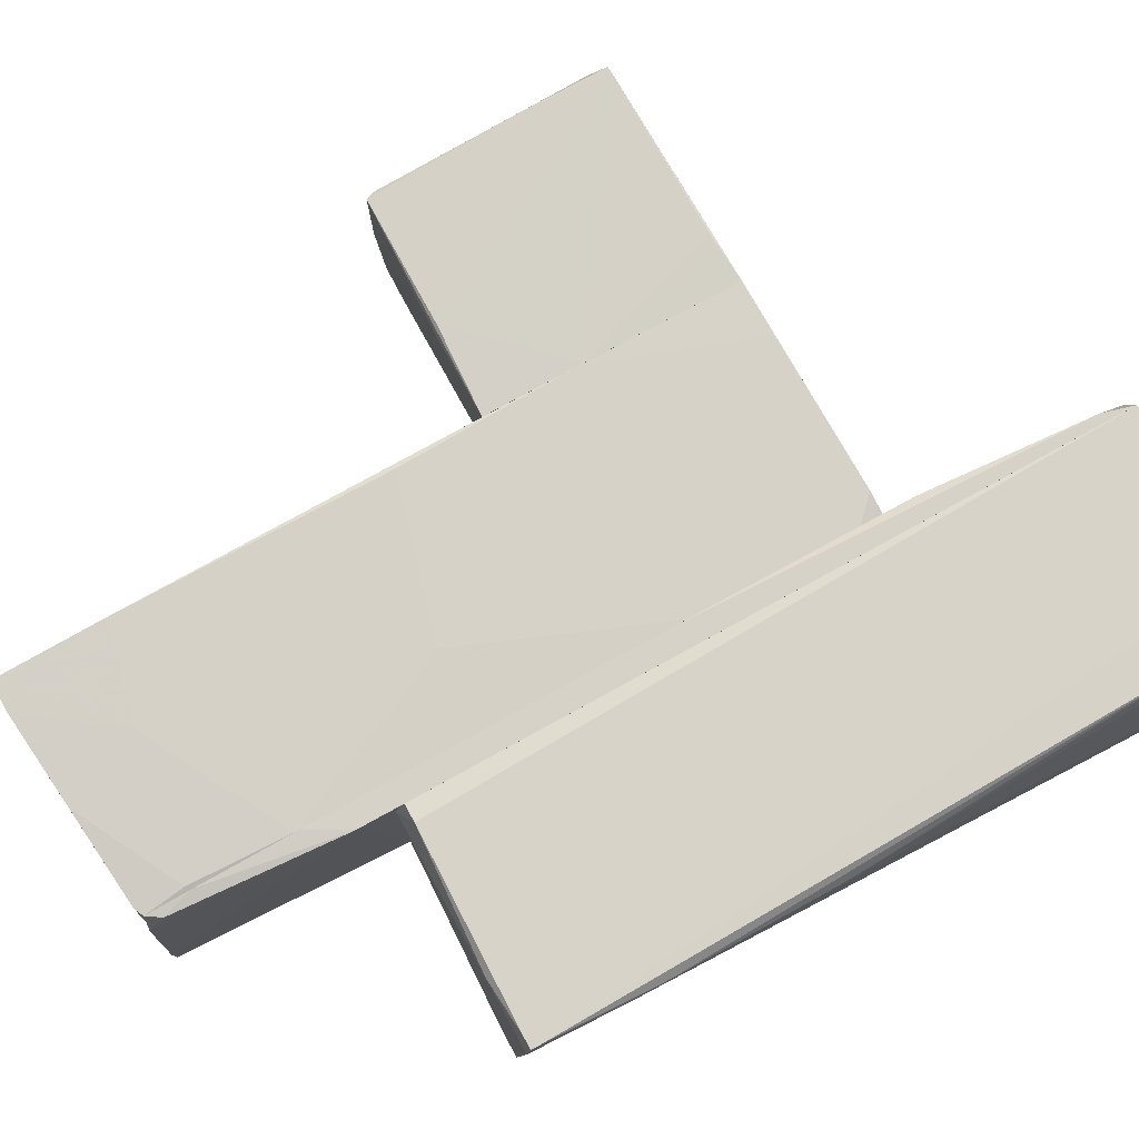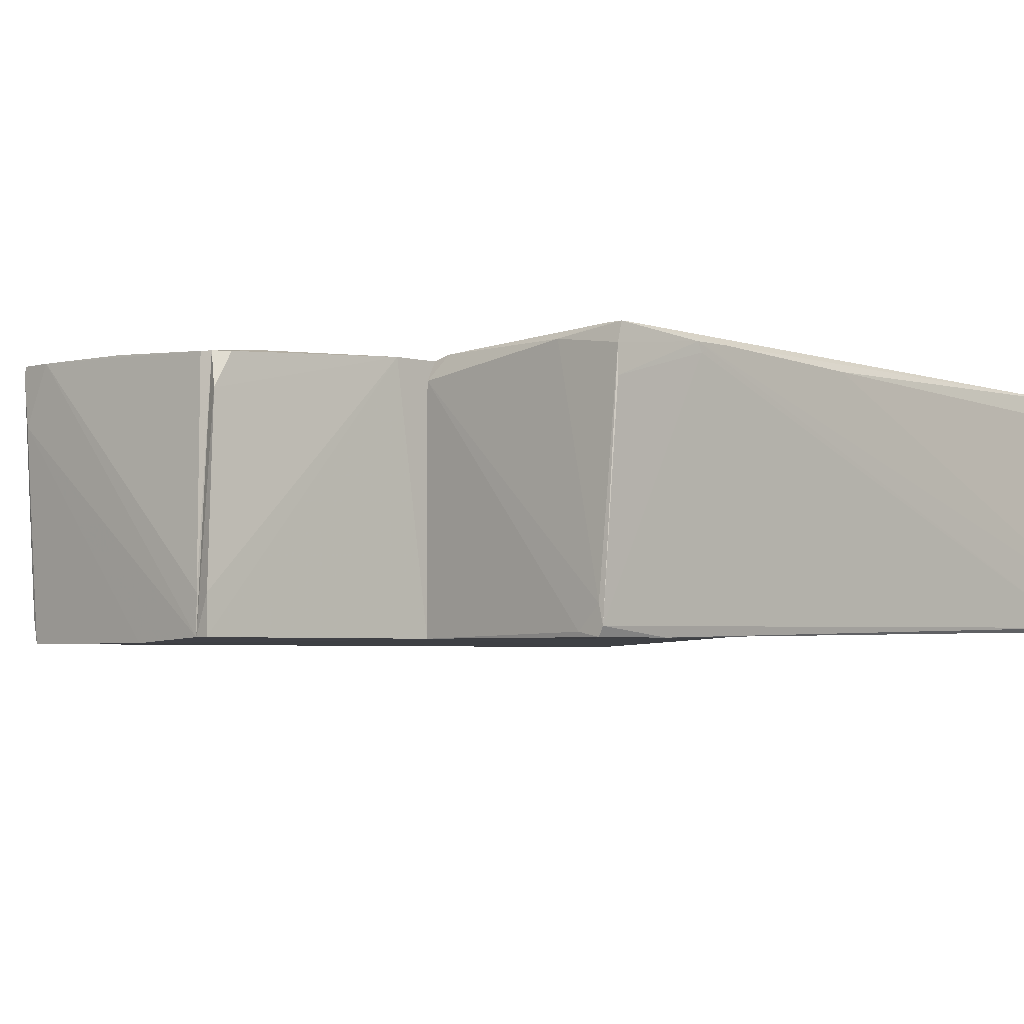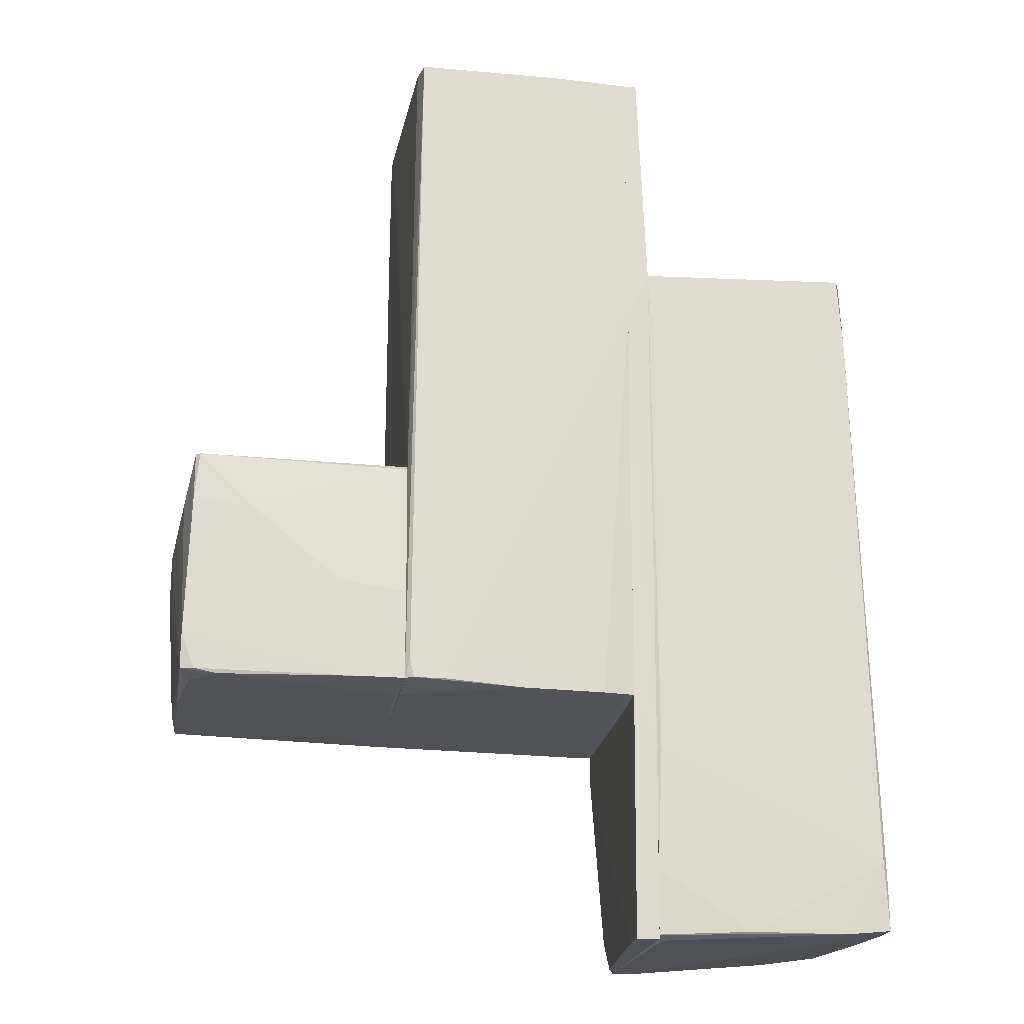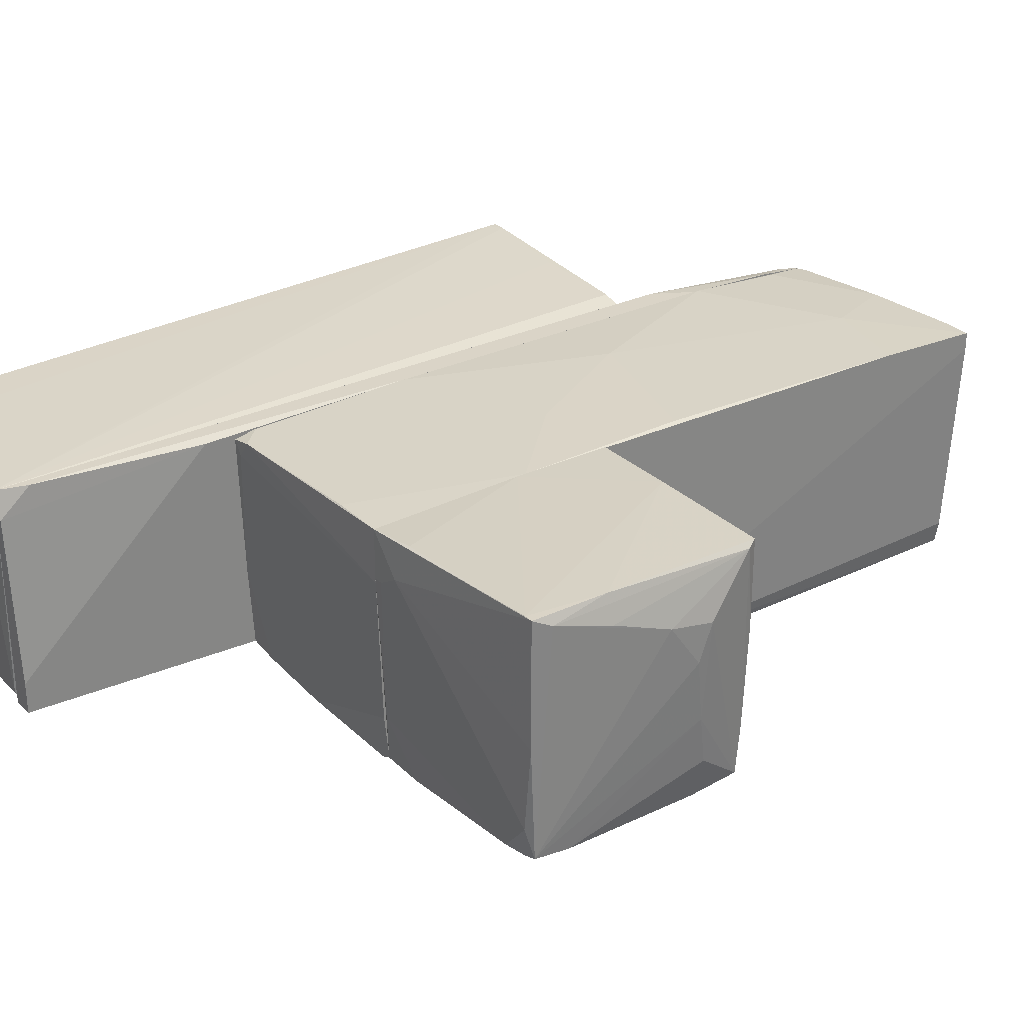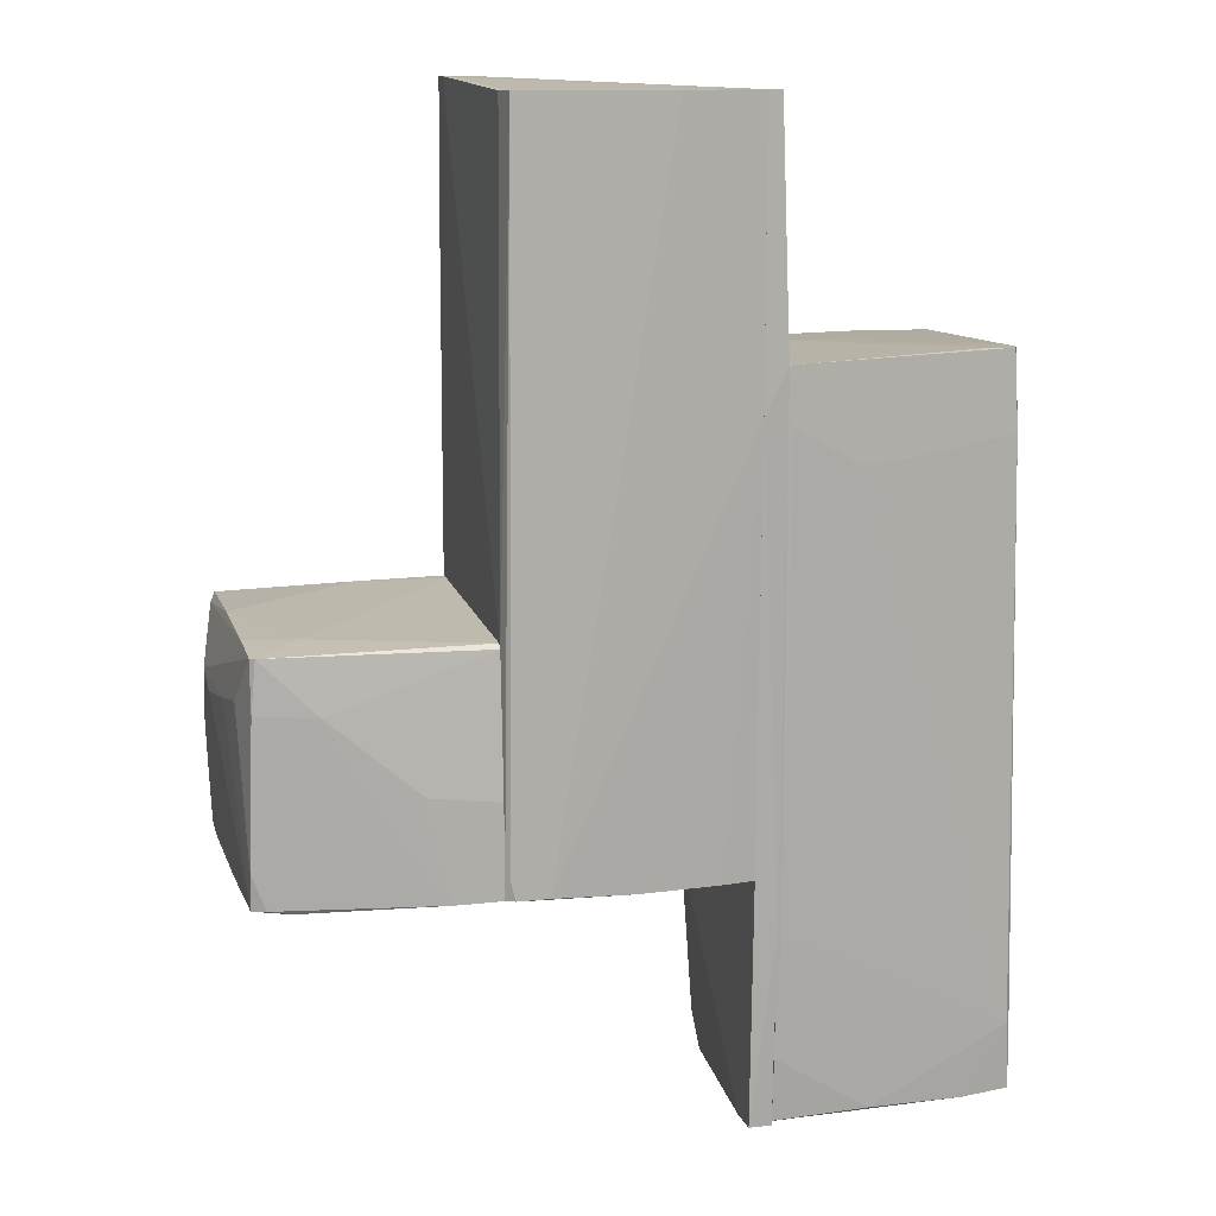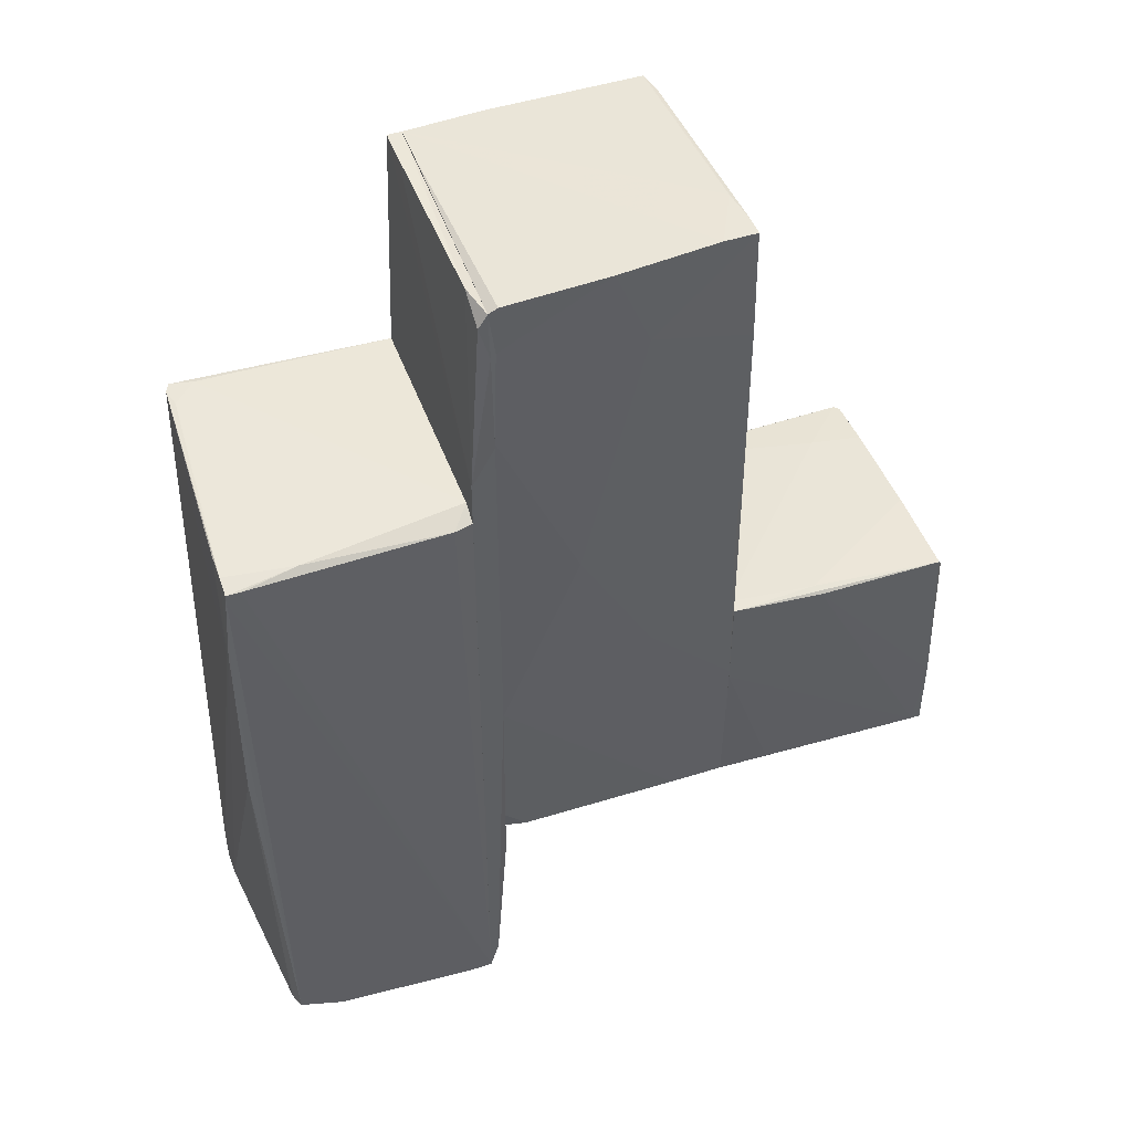
<metadata>
{"format":"obj","ext":"obj","renderer":"f3d","projection":"perspective","resolution":1024,"background":"white","views":[{"elev":78.1,"azim":-118.8,"up":"+Z"},{"elev":-3.5,"azim":-135.2,"up":"+Z"},{"elev":-20.5,"azim":170.7,"up":"+Y"},{"elev":28.9,"azim":54.5,"up":"+Z"},{"elev":12.3,"azim":164.7,"up":"+Y"},{"elev":47.9,"azim":-19.7,"up":"+Y"}]}
</metadata>
<code>
o convex_0
v 3.619 -0.2705 0.6242
v 1.605 -1.897 0.5855
v 1.682 -1.897 0.5855
v 2.186 -0.9672 -1.08
v 1.605 0.272 1.05
v 3.502 -1.82 1.128
v 3.502 -1.781 -0.9248
v 3.425 0.1556 -1.002
v 1.605 0.117 -1.002
v 1.605 -1.82 -1.08
v 3.464 0.2331 1.089
v 1.605 -1.897 1.012
v 3.192 -1.82 -0.9637
v 3.541 -0.2319 -0.6535
v 3.464 0.1943 -0.5375
v 1.605 0.1556 -0.9634
v 3.58 -1.161 0.8955
v 2.379 0.2331 1.089
v 3.502 -1.471 -0.9637
v 1.605 -0.5803 1.05
v 3.619 -0.3867 0.3145
v 3.464 0.2331 0.3145
v 1.992 -1.82 -1.08
v 1.643 -1.858 -0.6537
v 3.464 -0.2705 -1.002
v 3.425 -1.82 -0.6924
v 3.038 0.1943 -0.6148
v 1.876 -1.897 0.7016
v 3.502 -1.161 1.128
v 1.605 -1.045 -1.08
v 2.341 0.272 1.012
v 3.541 -1.665 1.05
v 3.502 0.1556 1.05
v 2.031 -1.858 1.05
v 3.619 -0.6578 0.7018
v 1.605 0.272 0.9341
v 2.96 -0.3092 -1.041
v 3.464 0.1556 -0.9637
v 3.425 -1.82 1.128
v 3.502 -1.82 0.04327
v 3.58 -0.3092 -0.2275
v 3.386 -1.781 -0.9637
f 23 19 42
f 2 5 9
f 2 9 10
f 2 3 12
f 5 2 12
f 9 5 16
f 8 9 16
f 11 5 18
f 5 12 20
f 18 5 20
f 10 4 23
f 3 2 24
f 2 10 24
f 13 3 24
f 10 23 24
f 23 13 24
f 19 23 25
f 13 7 26
f 15 8 27
f 8 16 27
f 22 15 27
f 12 3 28
f 6 12 28
f 3 13 28
f 13 26 28
f 11 18 29
f 9 4 30
f 4 10 30
f 10 9 30
f 5 11 31
f 11 22 31
f 22 27 31
f 29 6 32
f 29 32 33
f 1 15 33
f 22 11 33
f 15 22 33
f 11 29 33
f 32 17 33
f 20 12 34
f 21 1 35
f 7 21 35
f 32 7 35
f 17 32 35
f 1 33 35
f 33 17 35
f 16 5 36
f 27 16 36
f 5 31 36
f 31 27 36
f 9 8 37
f 4 9 37
f 23 4 37
f 8 25 37
f 25 23 37
f 8 15 38
f 15 1 38
f 14 19 38
f 25 8 38
f 19 25 38
f 12 6 39
f 18 20 39
f 6 29 39
f 29 18 39
f 34 12 39
f 20 34 39
f 26 7 40
f 6 28 40
f 28 26 40
f 32 6 40
f 7 32 40
f 7 19 41
f 19 14 41
f 1 21 41
f 21 7 41
f 38 1 41
f 14 38 41
f 7 13 42
f 19 7 42
f 13 23 42
o convex_1
v 1.527 -1.819 -1.119
v 0.2876 1.356 1.051
v 0.2487 1.356 1.051
v 0.2487 4.184 -1.119
v 1.604 4.262 0.973
v -0.4098 -1.858 -1.002
v 1.604 -1.897 1.012
v -0.4098 4.068 0.9342
v -0.4098 -1.935 0.9342
v 1.527 4.184 -1.119
v -0.4098 4.184 -1.08
v 1.604 -1.819 -1.08
v -0.4098 -0.3084 1.012
v -0.4098 1.783 -1.08
v 1.604 -0.5019 1.051
v 1.566 4.184 -0.9248
v -0.4098 2.867 1.012
v 0.5587 -1.858 -1.08
v 1.604 3.331 1.012
v 0.52 4.184 0.973
v 1.604 0.118 -1.002
v -0.216 -1.935 0.973
v 1.256 -1.819 -1.119
v 1.604 -1.858 -0.6923
v 1.566 1.009 1.051
v 1.566 4.262 0.5082
v 0.7909 3.525 1.012
v -0.1385 -1.858 -1.041
v -0.4098 4.184 -0.7698
v 1.333 4.262 0.973
v 1.14 -1.897 1.012
v -0.3323 4.106 0.9342
v 1.604 -1.897 0.5469
v -0.3323 -1.935 0.818
v 1.604 4.262 0.818
v -0.4098 -1.897 -0.305
v -0.371 3.719 0.973
v 0.8682 0.2339 1.051
v -0.4098 -1.742 0.9728
v 1.566 -1.664 -1.119
f 52 54 82
f 50 48 51
f 43 46 52
f 48 50 53
f 47 49 54
f 50 51 55
f 53 46 56
f 48 53 56
f 44 45 57
f 49 47 57
f 55 45 59
f 50 55 59
f 57 47 61
f 47 54 63
f 54 52 63
f 52 58 63
f 46 43 65
f 56 46 65
f 43 60 65
f 54 49 66
f 43 54 66
f 60 43 66
f 44 57 67
f 61 44 67
f 57 61 67
f 52 46 68
f 46 53 68
f 58 52 68
f 45 44 69
f 59 45 69
f 44 61 69
f 61 47 69
f 48 56 70
f 56 65 70
f 65 60 70
f 53 50 71
f 68 53 72
f 47 68 72
f 69 47 72
f 62 69 72
f 53 71 72
f 49 57 73
f 55 64 73
f 64 49 73
f 50 62 74
f 71 50 74
f 62 72 74
f 72 71 74
f 49 64 75
f 66 49 75
f 66 75 76
f 64 51 76
f 60 66 76
f 75 64 76
f 47 63 77
f 63 58 77
f 68 47 77
f 58 68 77
f 51 48 78
f 48 70 78
f 70 60 78
f 76 51 78
f 60 76 78
f 50 59 79
f 62 50 79
f 59 69 79
f 69 62 79
f 45 55 80
f 57 45 80
f 73 57 80
f 55 73 80
f 55 51 81
f 51 64 81
f 64 55 81
f 43 52 82
f 54 43 82
o convex_2
v -1.378 1.395 -1.08
v -2.424 2.131 1.128
v -1.959 2.169 1.05
v -0.6037 -3.949 1.012
v -2.618 -3.834 -0.9637
v -2.424 -3.678 1.012
v -0.6037 -3.911 -0.925
v -0.6037 2.092 1.012
v -2.424 2.246 -1.08
v -0.6037 2.17 -1.08
v -2.579 1.356 1.05
v -2.463 -3.795 0.8179
v -0.6423 -2.323 -1.002
v -2.463 2.246 -1.002
v -2.579 -3.252 -1.002
v -0.6037 2.17 0.8568
v -2.579 -0.3485 0.9728
v -0.7585 2.092 1.05
v -2.54 2.131 1.128
v -2.618 -3.834 -0.7311
v -0.6423 -3.949 -0.8474
v -0.9523 -3.949 0.7018
v -2.618 -3.485 -0.9637
v -2.308 -3.872 -0.615
v -1.417 -3.872 -0.9634
v -2.037 -3.834 1.012
v -2.463 1.588 -1.08
v -2.54 2.169 0.9728
v -0.6423 1.705 -1.08
v -2.579 1.317 0.9728
v -2.23 2.246 -1.041
v -2.424 2.246 -0.8474
v -0.6037 -3.369 -0.9634
v -2.54 2.053 1.128
v -2.23 -3.872 -0.9637
v -2.54 2.169 0.7405
v -1.185 1.395 -1.08
v -1.572 2.053 1.089
v -0.7973 -3.949 1.012
v -2.54 -3.834 -0.1888
v -2.579 1.046 1.05
f 116 93 123
f 86 89 90
f 90 89 92
f 83 91 92
f 90 92 98
f 94 88 99
f 85 84 100
f 86 90 100
f 98 85 100
f 90 98 100
f 84 85 101
f 94 99 102
f 89 86 103
f 103 86 104
f 97 87 105
f 87 102 105
f 102 93 105
f 102 87 106
f 103 104 106
f 97 95 107
f 88 94 108
f 91 83 109
f 96 91 109
f 83 97 109
f 105 96 109
f 97 105 109
f 101 85 110
f 93 101 110
f 83 92 111
f 92 95 111
f 96 105 112
f 105 93 112
f 92 91 113
f 91 96 113
f 98 92 113
f 98 113 114
f 85 98 114
f 110 85 114
f 96 110 114
f 113 96 114
f 92 89 115
f 95 92 115
f 89 107 115
f 107 95 115
f 86 84 116
f 84 101 116
f 101 93 116
f 88 108 116
f 87 97 117
f 89 103 117
f 106 87 117
f 103 106 117
f 107 89 117
f 97 107 117
f 110 96 118
f 93 110 118
f 96 112 118
f 112 93 118
f 97 83 119
f 95 97 119
f 83 111 119
f 111 95 119
f 84 86 120
f 100 84 120
f 86 100 120
f 104 86 121
f 108 104 121
f 86 116 121
f 116 108 121
f 94 102 122
f 102 106 122
f 106 104 122
f 108 94 122
f 104 108 122
f 99 88 123
f 93 102 123
f 102 99 123
f 88 116 123
o convex_3
v -0.6035 -2.284 -1.002
v -0.4098 2.828 1.012
v -0.4098 3.68 0.9729
v -0.4098 -3.95 -0.9249
v -0.6035 -3.949 1.012
v -0.526 4.184 -1.08
v -0.6035 2.479 1.012
v -0.4098 4.184 -1.08
v -0.4098 -2.206 0.9729
v -0.6035 2.169 -1.08
v -0.6035 -3.949 -0.9249
v -0.4873 4.105 0.6631
v -0.526 -3.949 0.7792
v -0.4098 1.782 -1.08
v -0.4098 4.067 0.9342
v -0.4098 -3.95 -0.6536
v -0.526 -3.679 1.012
v -0.4873 3.951 0.9342
v -0.526 4.184 -0.7699
v -0.4098 -1.858 -1.002
v -0.4098 -0.2699 1.012
f 140 132 144
f 125 126 130
f 124 128 130
f 128 125 130
f 126 125 132
f 124 130 133
f 130 129 133
f 129 131 133
f 124 127 134
f 128 124 134
f 127 128 134
f 124 133 137
f 133 131 137
f 126 132 138
f 131 135 138
f 128 127 139
f 127 132 139
f 136 128 139
f 132 136 139
f 125 128 140
f 128 136 140
f 136 132 140
f 130 126 141
f 135 130 141
f 126 138 141
f 138 135 141
f 129 130 142
f 131 129 142
f 130 135 142
f 135 131 142
f 127 124 143
f 132 127 143
f 124 137 143
f 137 131 143
f 138 132 143
f 131 138 143
f 132 125 144
f 125 140 144

</code>
